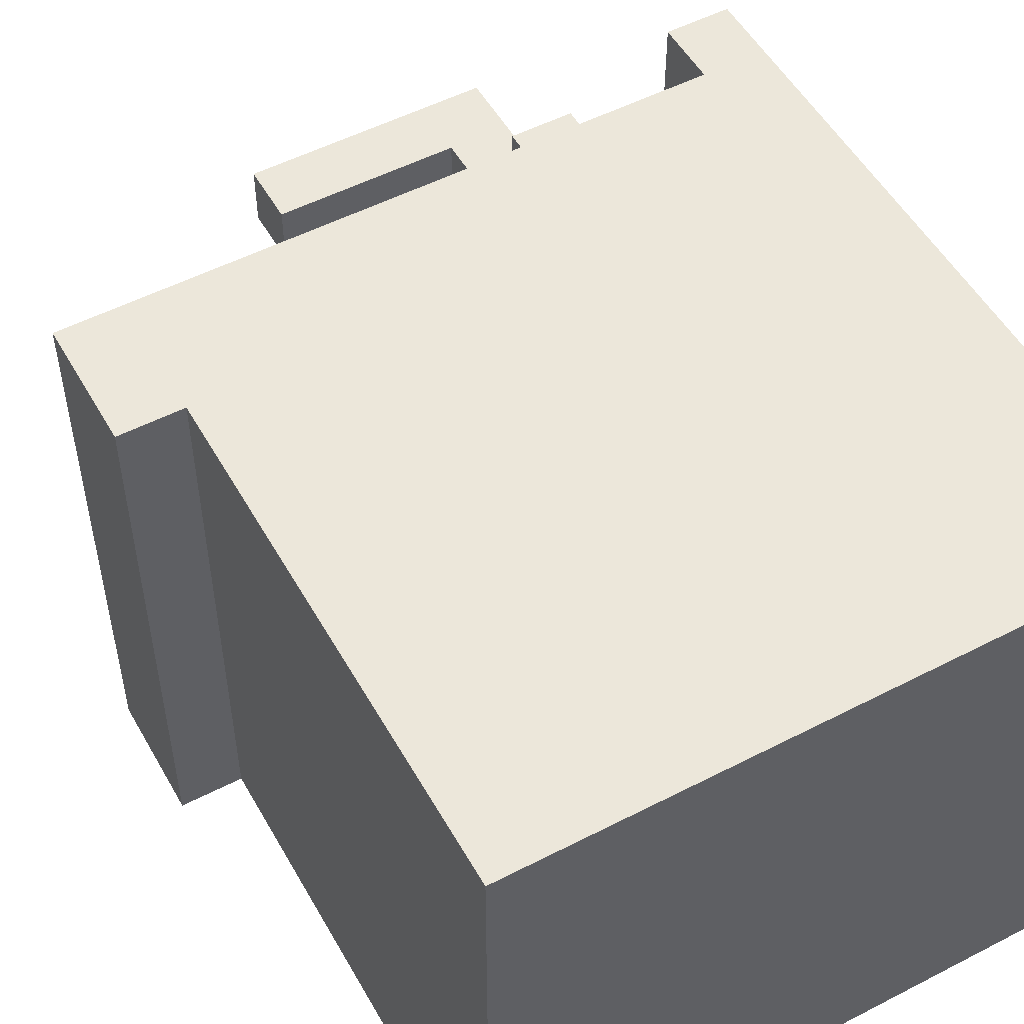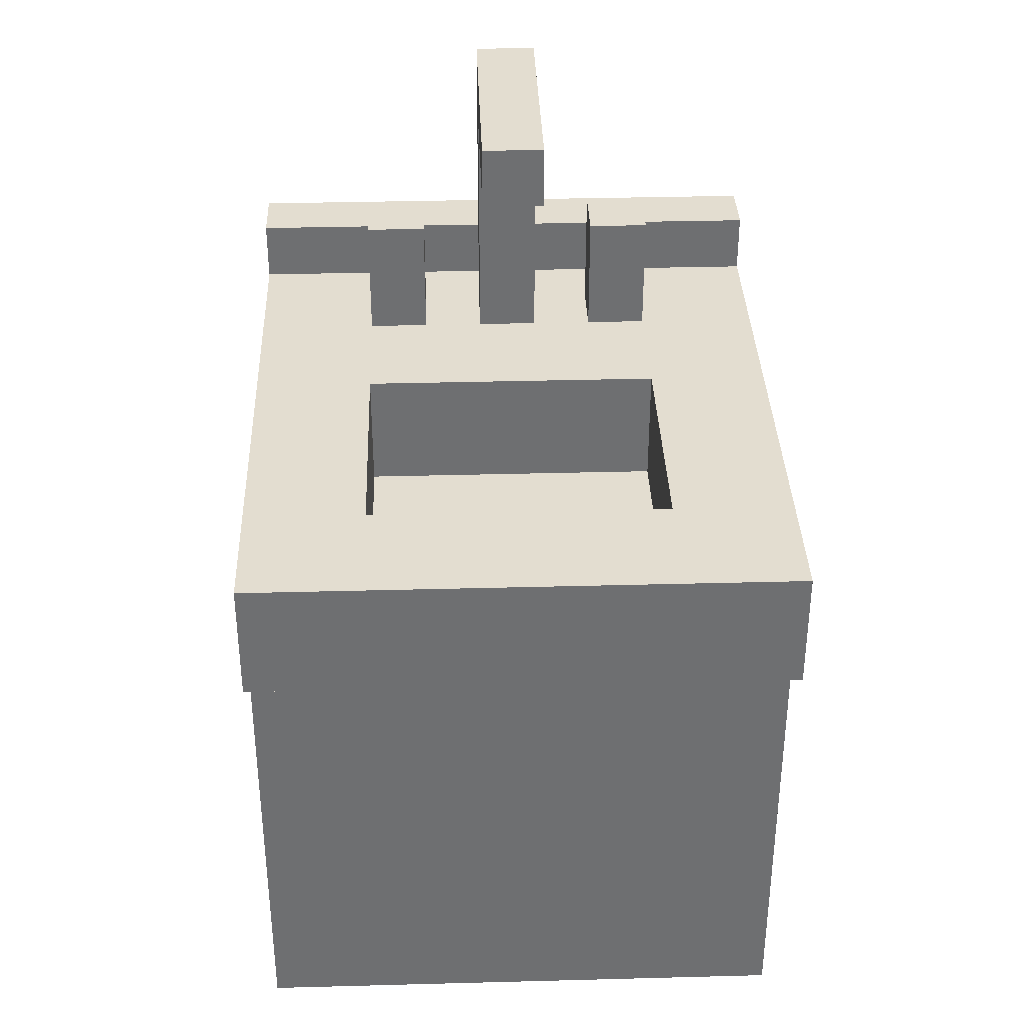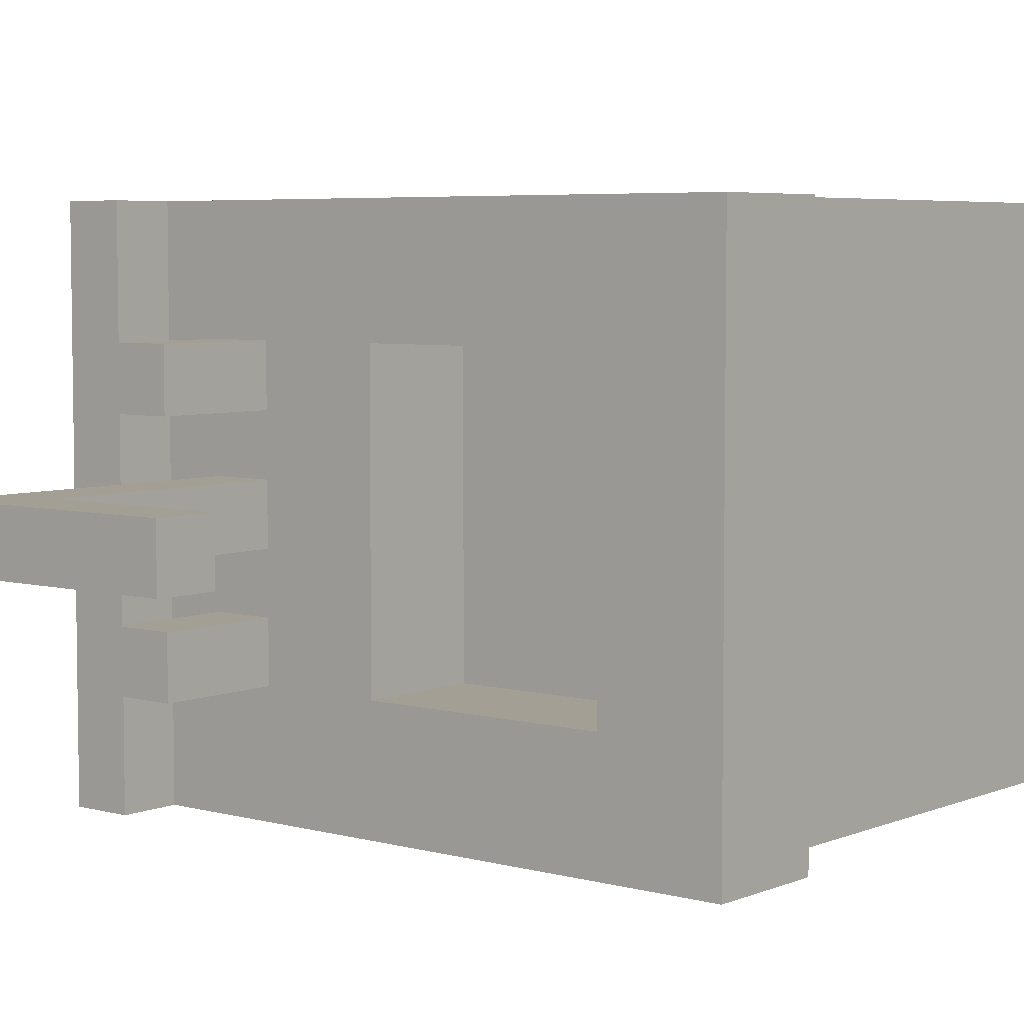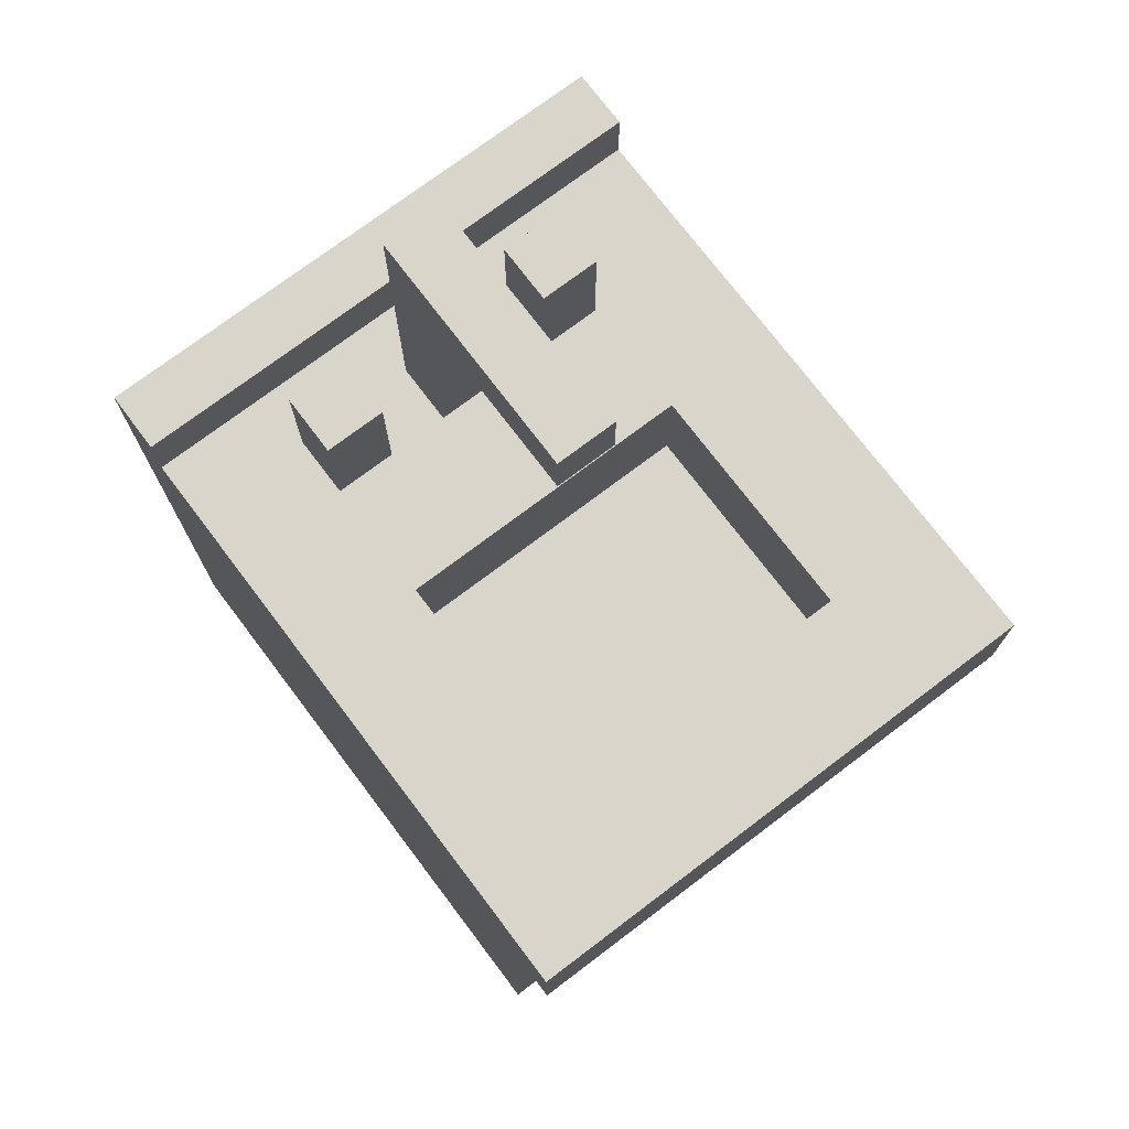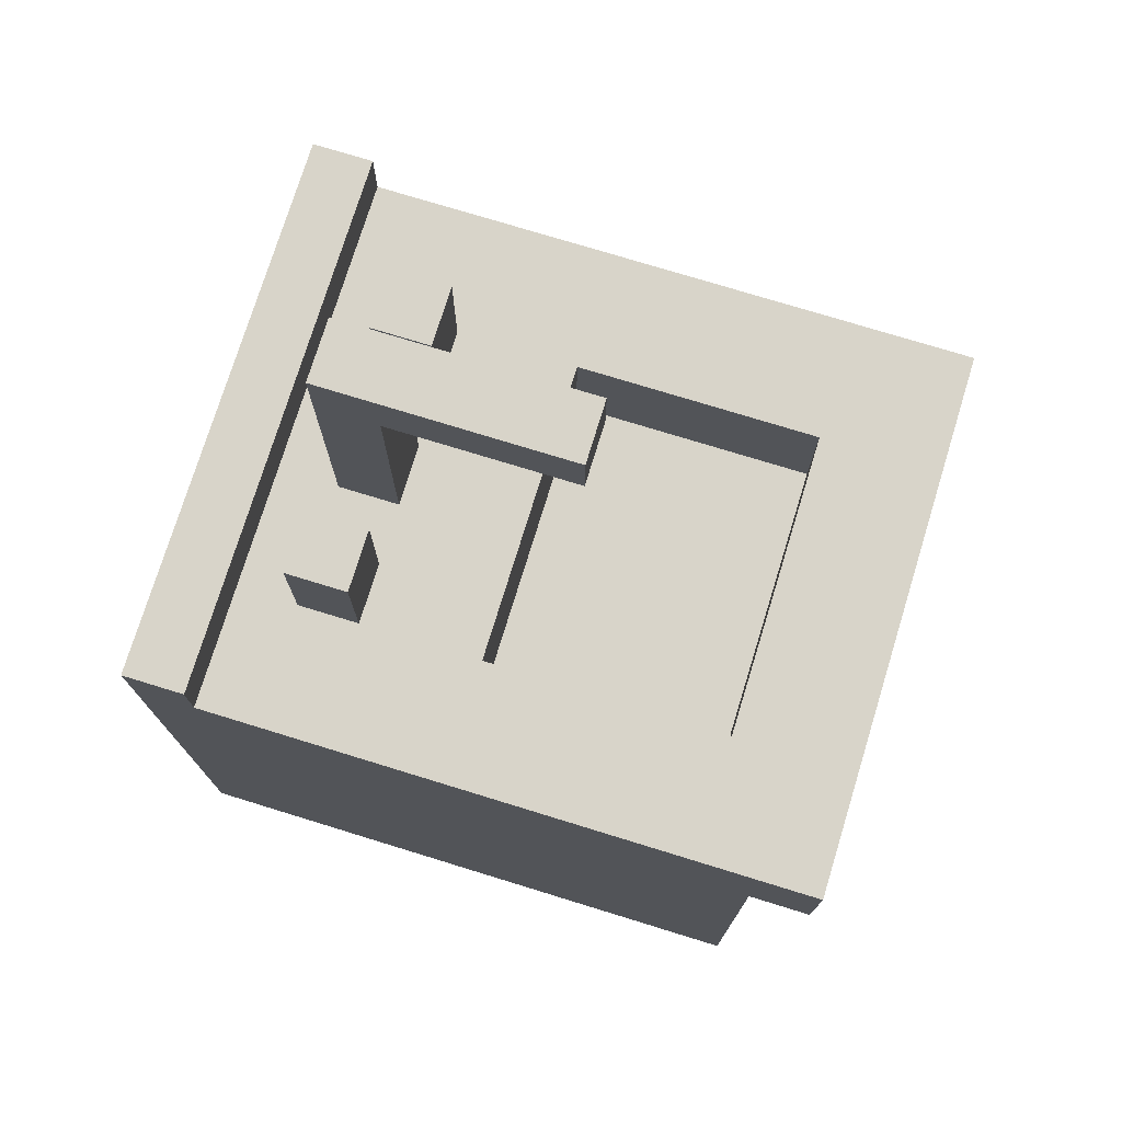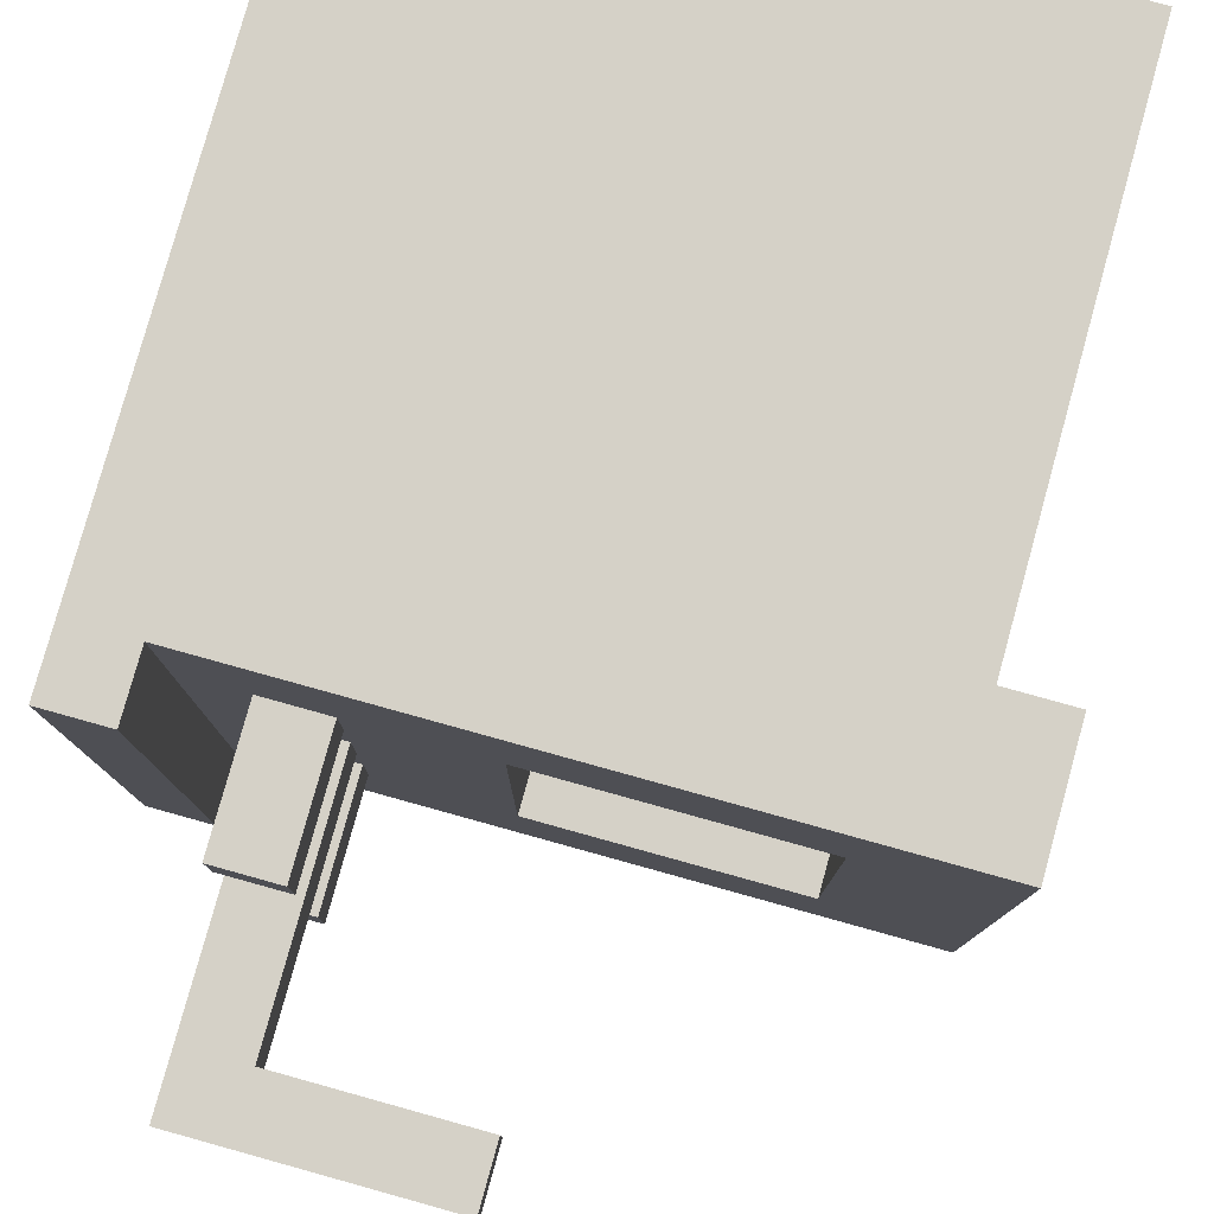
<metadata>
{"format":"obj","ext":"obj","renderer":"f3d","projection":"perspective","resolution":1024,"background":"white","views":[{"elev":52.7,"azim":-29.0,"up":"+Z"},{"elev":35.6,"azim":-92.0,"up":"+Y"},{"elev":5.4,"azim":-140.6,"up":"+Z"},{"elev":74.3,"azim":-127.1,"up":"+Y"},{"elev":75.3,"azim":-162.9,"up":"+Y"},{"elev":79.6,"azim":-164.5,"up":"+Z"}]}
</metadata>
<code>
g kitchen_sink
v -5.5 8 4.5
v -5.5 8 -4.5
v -5.5 10 4.5
v -5.5 10 -4.5
v -4.5 0 4.5
v -4.5 0 -4.5
v -4.5 7 3.5
v -4.5 7 -3.5
v -4.5 8 4.5
v -4.5 8 3.5
v -4.5 8 -3.5
v -4.5 8 -4.5
v -0.5 14 0.5
v -0.5 14 -0.5
v -0.5 15 0.5
v -0.5 15 -0.5
v 0.5 8 2.5
v 0.5 8 -2.5
v 0.5 10 2.5
v 0.5 10 -2.5
v 2.5 10 2.5
v 2.5 10 1.5
v 2.5 10 0.5
v 2.5 10 -0.5
v 2.5 10 -1.5
v 2.5 10 -2.5
v 2.5 11 2.5
v 2.5 11 1.5
v 2.5 11 -1.5
v 2.5 11 -2.5
v 2.5 12 2.5
v 2.5 12 1.5
v 2.5 12 -1.5
v 2.5 12 -2.5
v 2.5 14 0.5
v 2.5 14 -0.5
v 4.5 10 4.5
v 4.5 10 -4.5
v 4.5 11 4.5
v 4.5 11 -4.5
v -3.5 8 2.5
v -3.5 8 -2.5
v -3.5 10 2.5
v -3.5 10 -2.5
v 3.5 10 2.5
v 3.5 10 1.5
v 3.5 10 0.5
v 3.5 10 -0.5
v 3.5 10 -1.5
v 3.5 10 -2.5
v 3.5 11 2.5
v 3.5 11 1.5
v 3.5 11 -1.5
v 3.5 11 -2.5
v 3.5 12 2.5
v 3.5 12 1.5
v 3.5 12 -1.5
v 3.5 12 -2.5
v 3.5 15 0.5
v 3.5 15 -0.5
v 5.5 0 4.5
v 5.5 0 -4.5
v 5.5 9 4.5
v 5.5 9 -4.5
v 5.5 11 4.5
v 5.5 11 -4.5
v -5.5 8 4.5
v -5.5 10 4.5
v -4.5 0 4.5
v -4.5 8 4.5
v -4.5 9 4.5
v 4.5 10 4.5
v 4.5 11 4.5
v 5.5 0 4.5
v 5.5 9 4.5
v 5.5 11 4.5
v 2.5 10 2.5
v 2.5 11 2.5
v 2.5 12 2.5
v 3.5 10 2.5
v 3.5 11 2.5
v 3.5 12 2.5
v -0.5 14 0.5
v -0.5 15 0.5
v 2.5 10 0.5
v 2.5 14 0.5
v 3.5 10 0.5
v 3.5 15 0.5
v 2.5 10 -1.5
v 2.5 11 -1.5
v 2.5 12 -1.5
v 3.5 10 -1.5
v 3.5 11 -1.5
v 3.5 12 -1.5
v -3.5 8 -2.5
v -3.5 10 -2.5
v 0.5 8 -2.5
v 0.5 10 -2.5
v -3.5 8 2.5
v -3.5 10 2.5
v 0.5 8 2.5
v 0.5 10 2.5
v 2.5 10 1.5
v 2.5 11 1.5
v 2.5 12 1.5
v 3.5 10 1.5
v 3.5 11 1.5
v 3.5 12 1.5
v -0.5 14 -0.5
v -0.5 15 -0.5
v 2.5 10 -0.5
v 2.5 14 -0.5
v 3.5 10 -0.5
v 3.5 15 -0.5
v 2.5 10 -2.5
v 2.5 11 -2.5
v 2.5 12 -2.5
v 3.5 10 -2.5
v 3.5 11 -2.5
v 3.5 12 -2.5
v -5.5 8 -4.5
v -5.5 10 -4.5
v -4.5 0 -4.5
v -4.5 8 -4.5
v -4.5 9 -4.5
v 4.5 10 -4.5
v 4.5 11 -4.5
v 5.5 0 -4.5
v 5.5 9 -4.5
v 5.5 11 -4.5
v -4.5 0 4.5
v 5.5 0 4.5
v -4.5 0 -4.5
v 5.5 0 -4.5
v -5.5 8 4.5
v -4.5 8 4.5
v -4.5 8 3.5
v -4.5 8 -3.5
v -5.5 8 -4.5
v -4.5 8 -4.5
v -0.5 14 0.5
v 2.5 14 0.5
v -0.5 14 -0.5
v 2.5 14 -0.5
v -3.5 8 2.5
v 0.5 8 2.5
v -3.5 8 -2.5
v 0.5 8 -2.5
v -5.5 10 4.5
v 4.5 10 4.5
v -4.5 10 3.5
v 1.5 10 3.5
v -3.5 10 2.5
v 0.5 10 2.5
v 2.5 10 2.5
v 3.5 10 2.5
v 2.5 10 1.5
v 3.5 10 1.5
v 2.5 10 0.5
v 3.5 10 0.5
v 2.5 10 -0.5
v 3.5 10 -0.5
v 2.5 10 -1.5
v 3.5 10 -1.5
v -3.5 10 -2.5
v 0.5 10 -2.5
v 2.5 10 -2.5
v 3.5 10 -2.5
v -4.5 10 -3.5
v 1.5 10 -3.5
v -5.5 10 -4.5
v 4.5 10 -4.5
v 4.5 11 4.5
v 5.5 11 4.5
v 4.5 11 -4.5
v 5.5 11 -4.5
v 2.5 12 2.5
v 3.5 12 2.5
v 2.5 12 1.5
v 3.5 12 1.5
v 2.5 12 -1.5
v 3.5 12 -1.5
v 2.5 12 -2.5
v 3.5 12 -2.5
v -0.5 15 0.5
v 3.5 15 0.5
v -0.5 15 -0.5
v 3.5 15 -0.5
f 3 2 1
f 4 2 3
f 7 6 5
f 8 6 7
f 9 7 5
f 10 8 7
f 10 7 9
f 11 6 8
f 11 8 10
f 12 6 11
f 15 14 13
f 16 14 15
f 19 18 17
f 20 18 19
f 27 22 21
f 28 22 27
f 29 26 25
f 30 26 29
f 31 28 27
f 32 28 31
f 33 30 29
f 34 30 33
f 35 24 23
f 36 24 35
f 39 38 37
f 40 38 39
f 41 42 43
f 43 42 44
f 45 46 51
f 51 46 52
f 49 50 53
f 53 50 54
f 51 52 55
f 55 52 56
f 53 54 57
f 57 54 58
f 47 48 59
f 59 48 60
f 61 62 63
f 63 62 64
f 63 64 65
f 65 64 66
f 70 68 67
f 71 68 70
f 72 68 71
f 74 70 69
f 74 71 70
f 75 73 72
f 75 71 74
f 75 72 71
f 76 73 75
f 80 78 77
f 81 79 78
f 81 78 80
f 82 79 81
f 86 84 83
f 87 86 85
f 88 84 86
f 88 86 87
f 92 90 89
f 93 91 90
f 93 90 92
f 94 91 93
f 97 96 95
f 98 96 97
f 99 100 101
f 101 100 102
f 103 104 106
f 104 105 107
f 106 104 107
f 107 105 108
f 109 110 112
f 111 112 113
f 112 110 114
f 113 112 114
f 115 116 118
f 116 117 119
f 118 116 119
f 119 117 120
f 121 122 124
f 124 122 125
f 125 122 126
f 123 124 128
f 124 125 128
f 126 127 129
f 128 125 129
f 125 126 129
f 129 127 130
f 133 132 131
f 134 132 133
f 137 136 135
f 138 137 135
f 139 138 135
f 140 138 139
f 143 142 141
f 144 142 143
f 145 146 147
f 147 146 148
f 149 150 151
f 151 150 152
f 151 152 153
f 153 152 154
f 152 150 155
f 155 150 156
f 152 155 157
f 156 150 158
f 152 157 159
f 157 158 159
f 158 150 160
f 159 158 160
f 152 159 161
f 160 150 162
f 152 161 163
f 161 162 163
f 162 150 164
f 163 162 164
f 151 153 165
f 154 152 166
f 152 163 167
f 164 150 168
f 149 151 169
f 151 165 169
f 165 166 169
f 167 168 170
f 169 166 170
f 152 167 170
f 166 152 170
f 149 169 171
f 169 170 171
f 170 168 172
f 171 170 172
f 168 150 172
f 173 174 175
f 175 174 176
f 177 178 179
f 179 178 180
f 181 182 183
f 183 182 184
f 185 186 187
f 187 186 188

</code>
